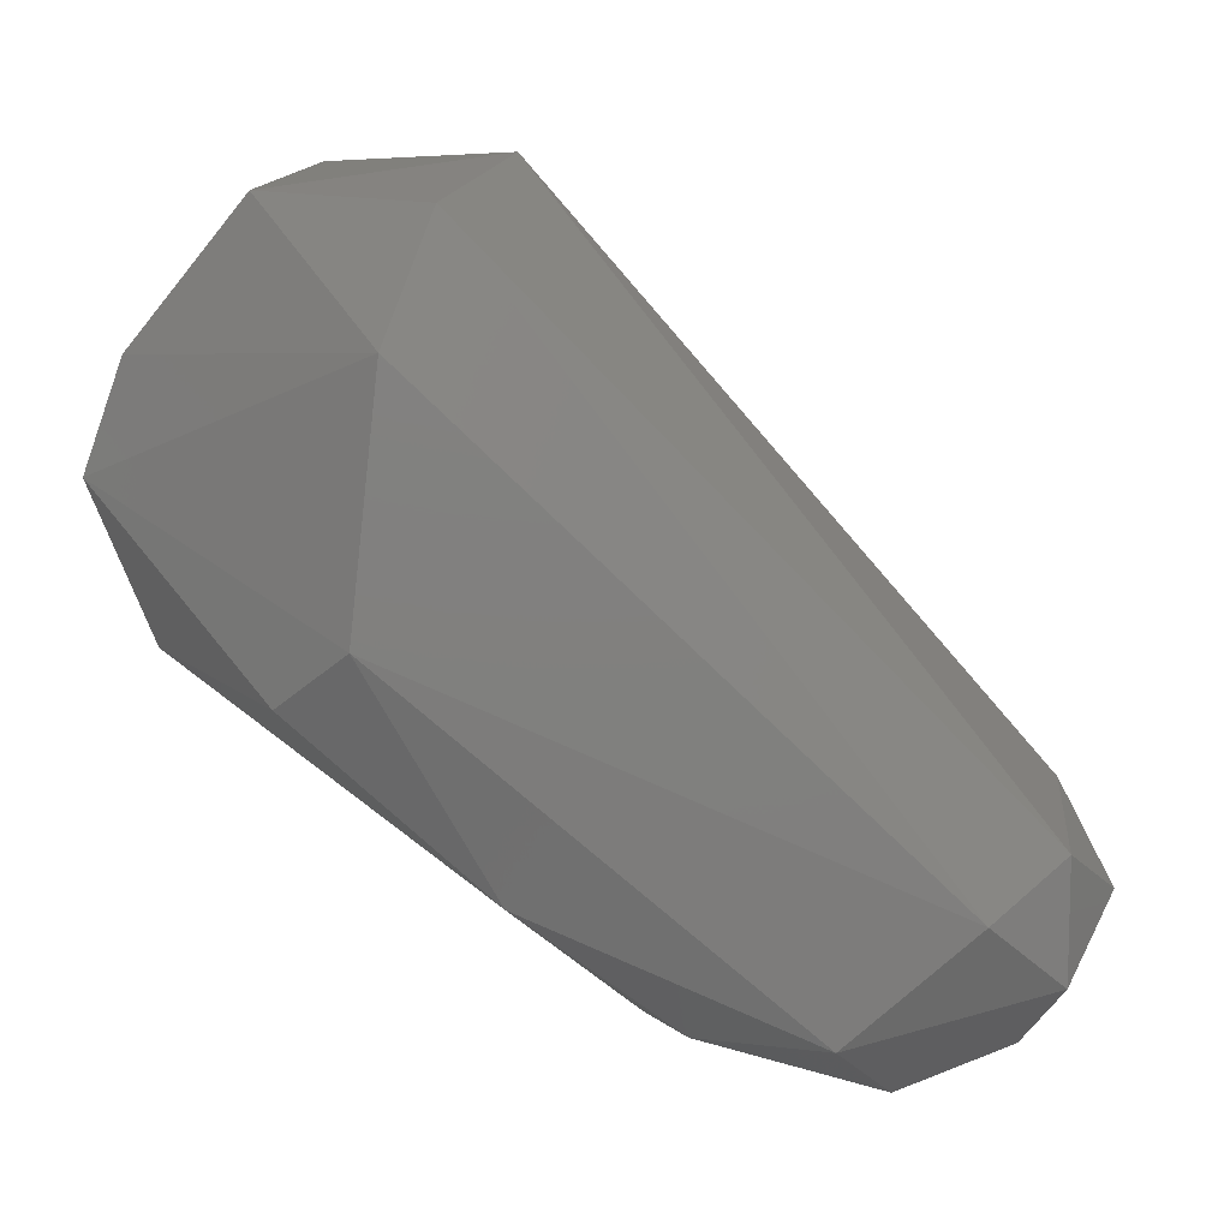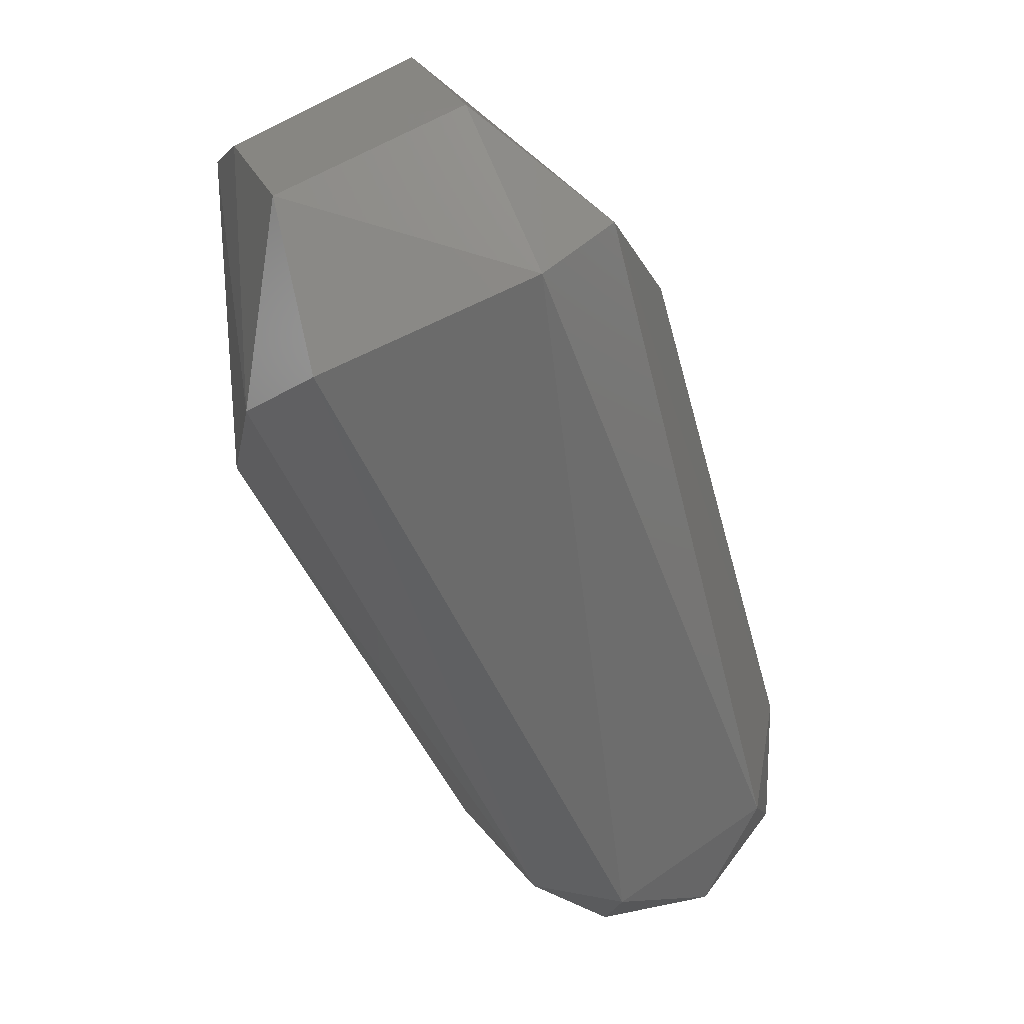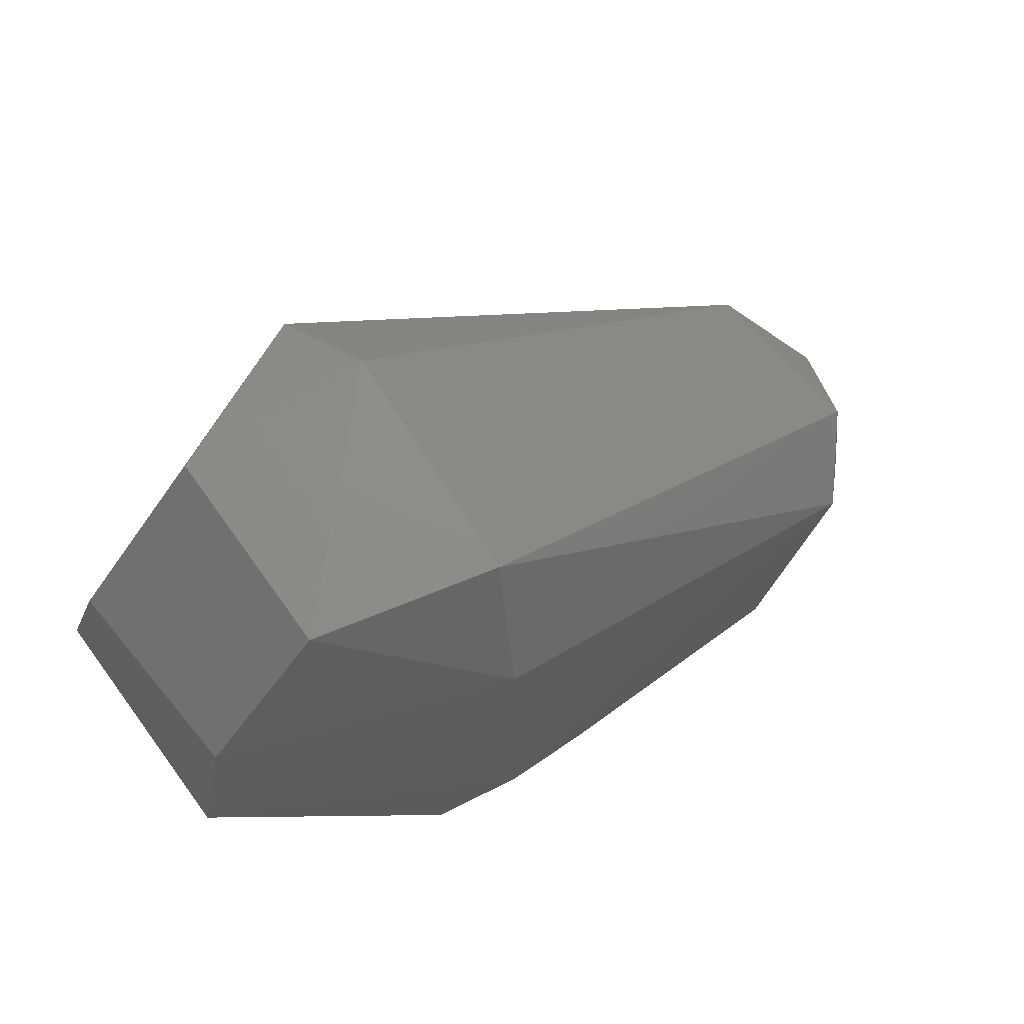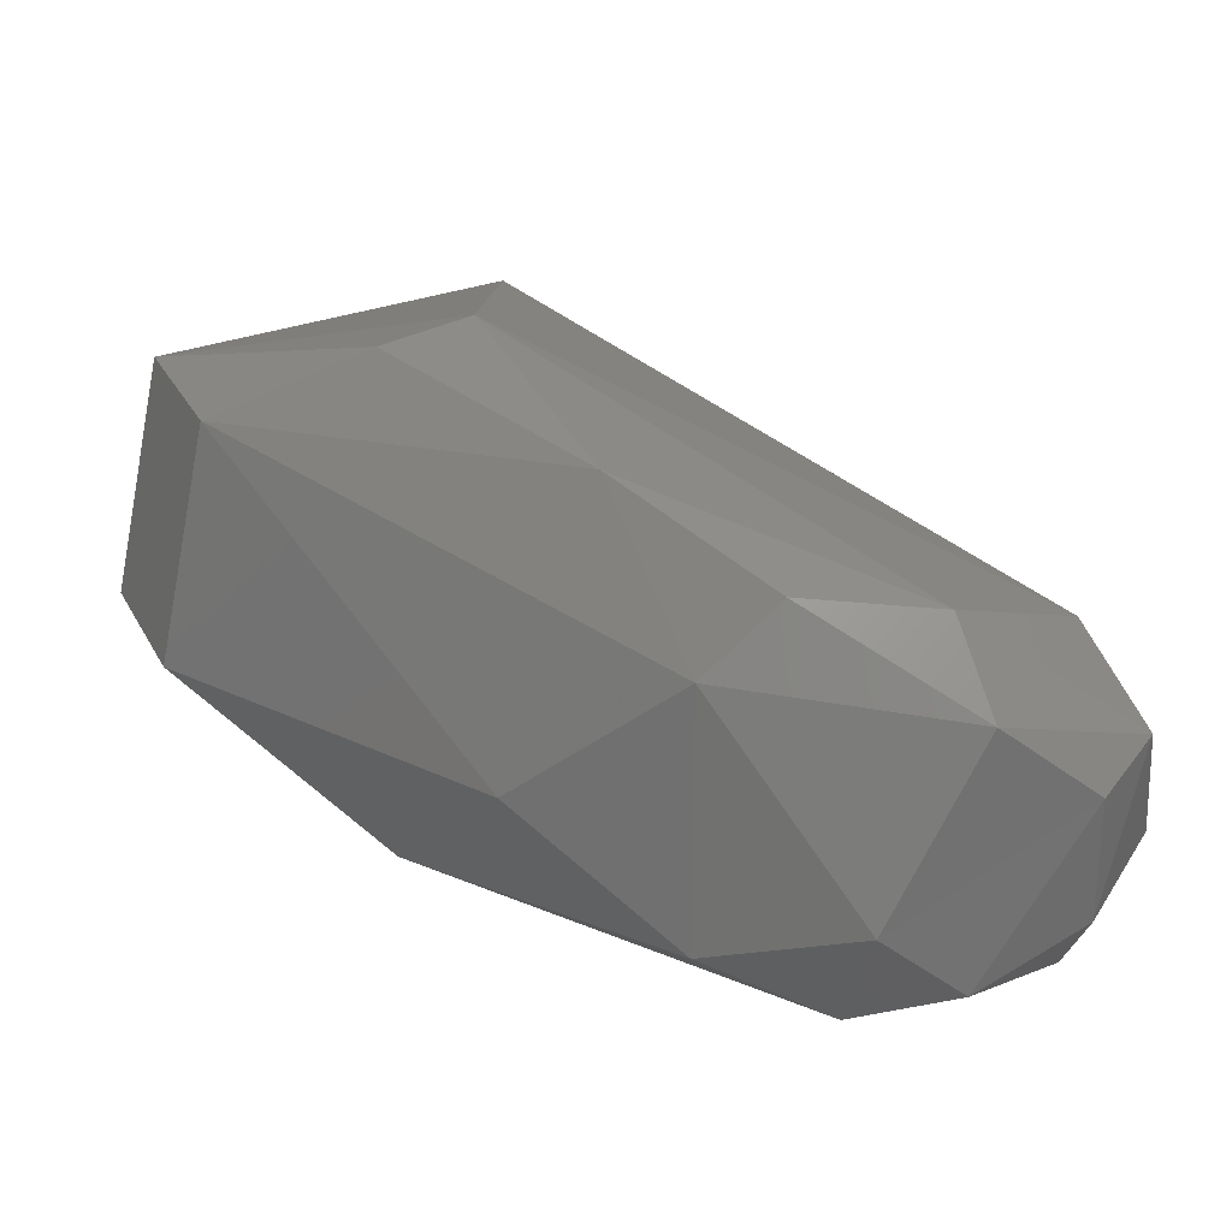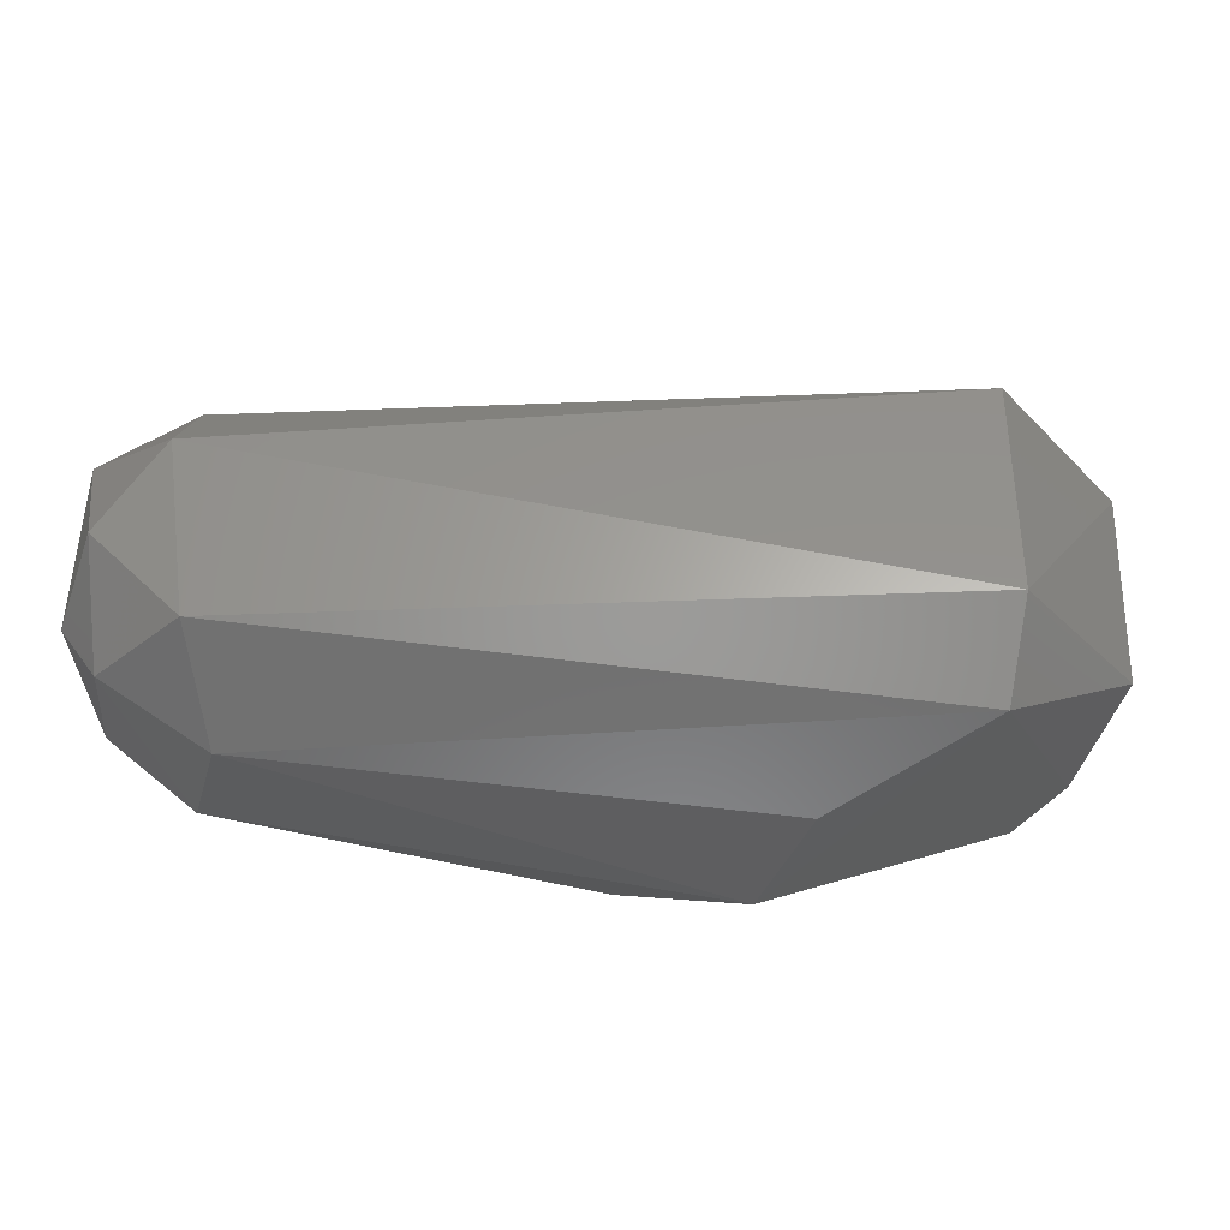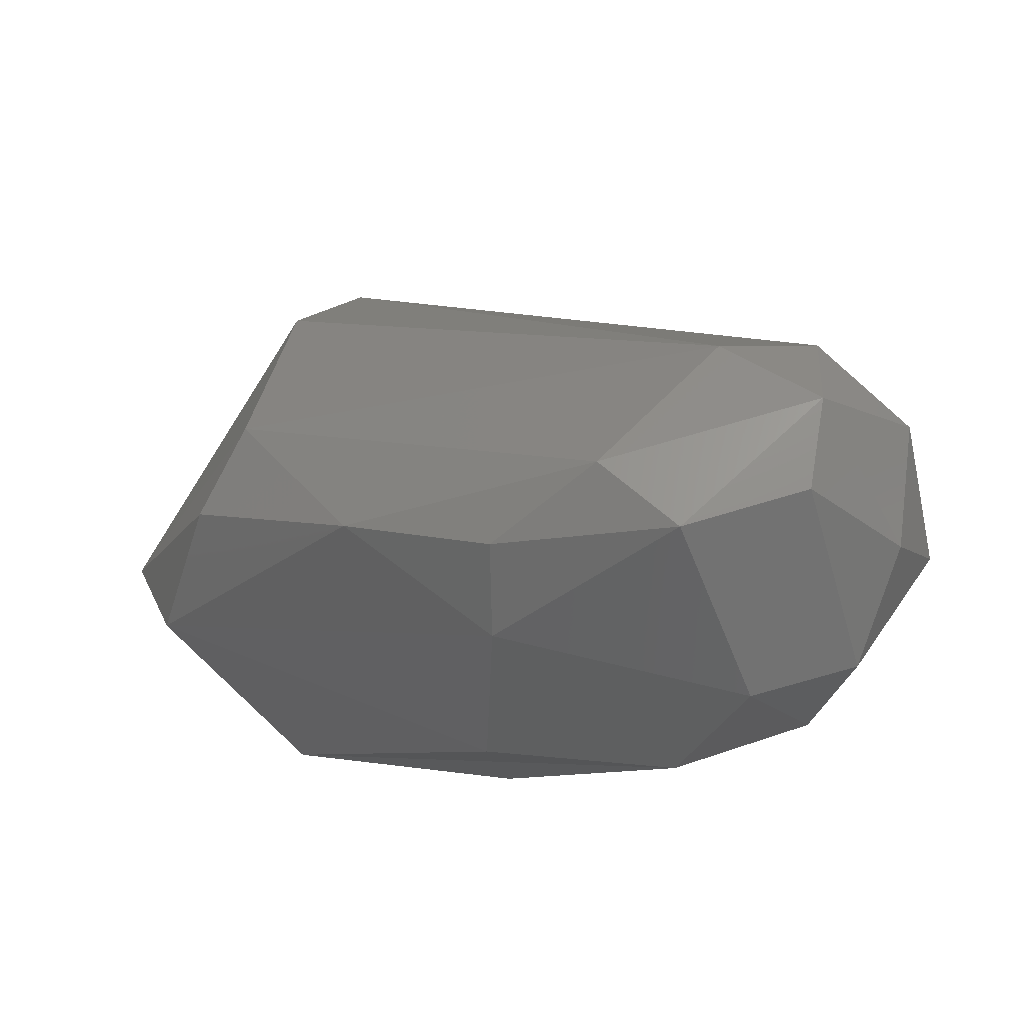
<metadata>
{"format":"stl","ext":"stl","renderer":"f3d","projection":"perspective","resolution":1024,"background":"white","views":[{"elev":15.9,"azim":11.8,"up":"+Y"},{"elev":77.2,"azim":62.7,"up":"+Y"},{"elev":70.7,"azim":-36.2,"up":"+Y"},{"elev":-68.3,"azim":-11.2,"up":"+Y"},{"elev":-30.0,"azim":133.0,"up":"+Z"},{"elev":-54.8,"azim":36.7,"up":"+Y"}]}
</metadata>
<code>
# stl→obj: 36 verts, 68 faces
v 0.002766 -0.003326 -0.01328
v -0.005047 0.000576 -0.009549
v -0.004311 0.003274 -0.009136
v 0.004535 0.007237 -0.01138
v -0.003127 -0.00401 -0.009549
v -0.003127 -0.00401 -0.002451
v -0.005047 0.000576 -0.002451
v 0.009957 -0.0137 -0.003231
v 0.007005 -0.009689 0.000149
v 0.02051 -0.008245 -0.00912
v 0.01757 -0.0102 -0.01148
v 0.02069 -0.01163 -0.009775
v 0.02227 -0.01037 -0.006374
v 0.005389 0.008698 -0.008578
v -0.000243 0.008253 -0.00905
v -0.000305 0.008217 -0.00295
v 0.005006 0.008216 -0.001611
v 0.02118 -0.008474 -0.003636
v 0.01928 -0.009725 -0.001296
v 0.02126 -0.01201 -0.003095
v 0.01556 -0.01316 -0.000468
v 0.01683 -0.01506 -0.002409
v 0.00338 -0.002647 0.001353
v 0.00403 0.00479 0.000409
v 0.01529 -0.01366 -0.01135
v 0.01795 -0.01469 -0.009567
v 0.01528 -0.01548 -0.008094
v 0.01133 -0.01377 -0.01034
v 0.02073 -0.01344 -0.007629
v 0.003985 -0.007799 -0.01202
v 0.001048 -0.004545 0.000573
v 0.006072 -0.01149 -0.008094
v 0.01164 -0.01328 -0.000877
v -0.003965 0.003831 -0.002939
v 0.005333 0.00119 -0.01289
v 0.01999 -0.01408 -0.004093
f 1 2 3
f 1 3 4
f 5 6 7
f 5 7 2
f 5 2 1
f 8 9 6
f 10 11 4
f 12 11 10
f 12 10 13
f 14 10 4
f 14 4 15
f 14 15 16
f 14 16 17
f 18 17 19
f 18 19 20
f 18 20 13
f 18 13 10
f 18 10 14
f 18 14 17
f 21 22 20
f 21 20 19
f 21 19 23
f 21 23 9
f 24 7 23
f 24 23 19
f 24 19 17
f 24 17 16
f 25 11 12
f 25 12 26
f 25 1 11
f 27 28 25
f 27 25 26
f 27 22 8
f 27 8 28
f 29 26 12
f 29 12 13
f 29 13 20
f 30 5 1
f 30 1 25
f 30 25 28
f 31 23 7
f 31 7 6
f 31 6 9
f 31 9 23
f 32 28 8
f 32 8 6
f 32 6 5
f 5 30 28
f 5 28 32
f 3 2 7
f 3 15 4
f 33 8 22
f 33 22 21
f 33 21 9
f 33 9 8
f 34 16 15
f 34 15 3
f 34 3 7
f 34 7 24
f 34 24 16
f 35 11 1
f 35 1 4
f 35 4 11
f 36 22 27
f 36 27 26
f 36 26 29
f 36 29 20
f 36 20 22

</code>
